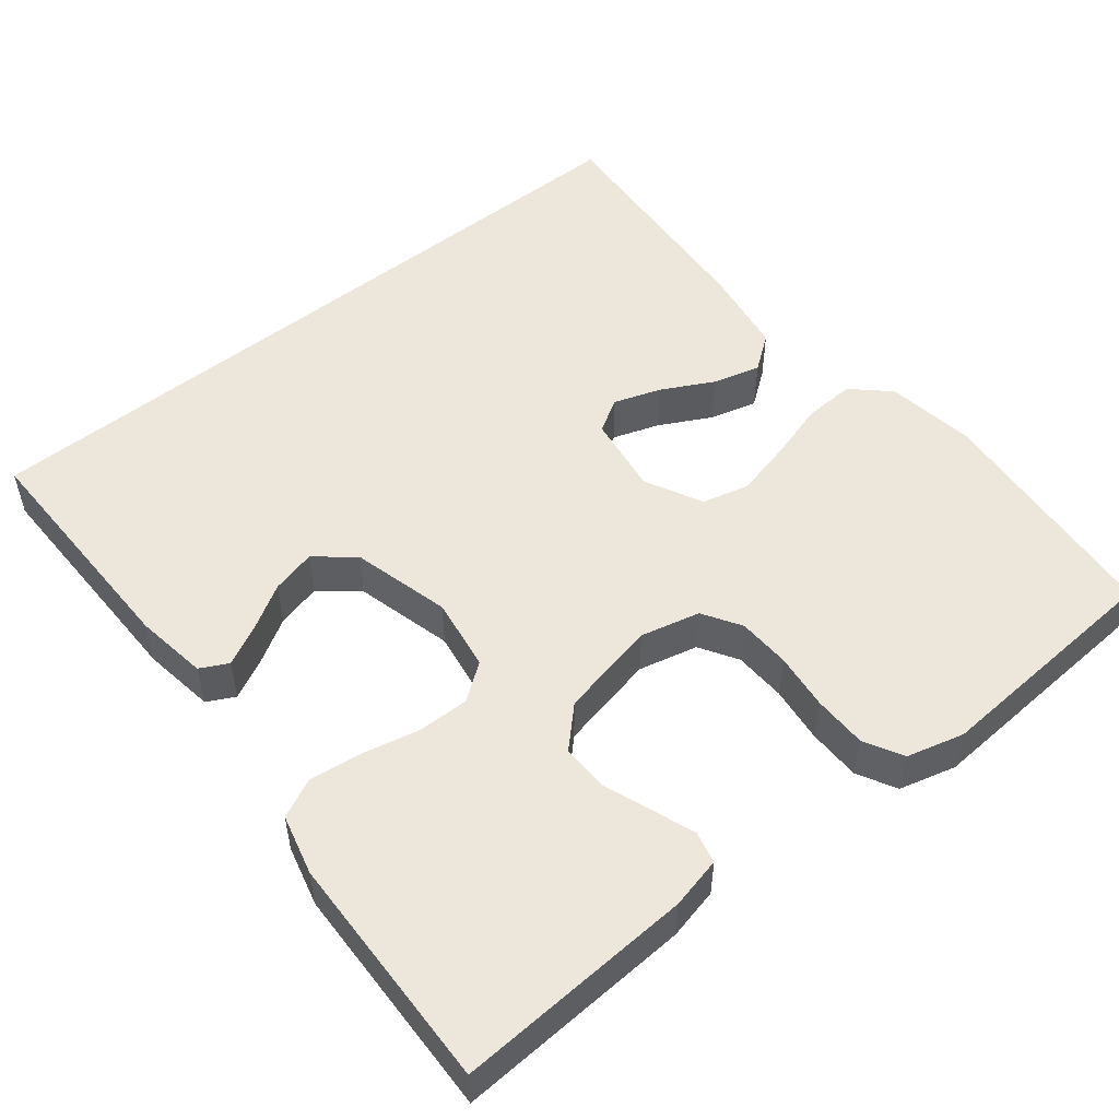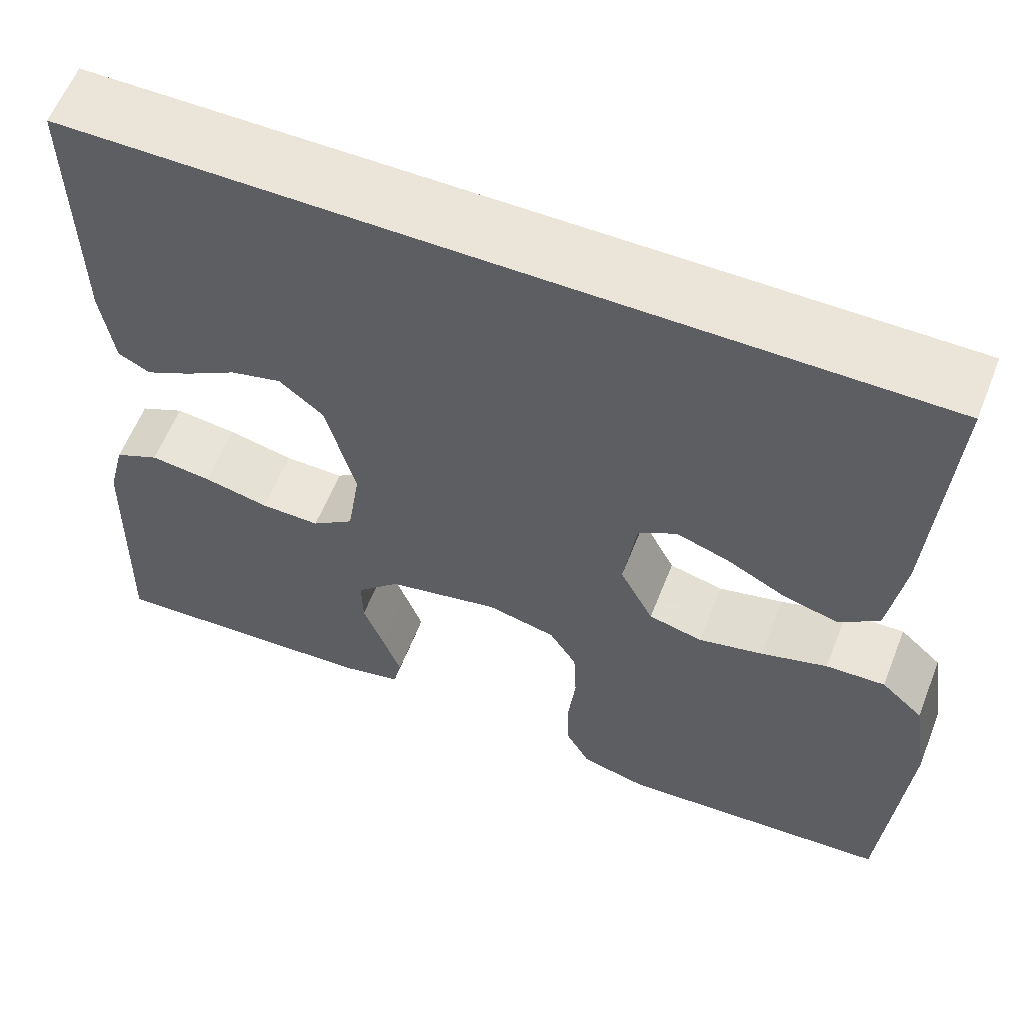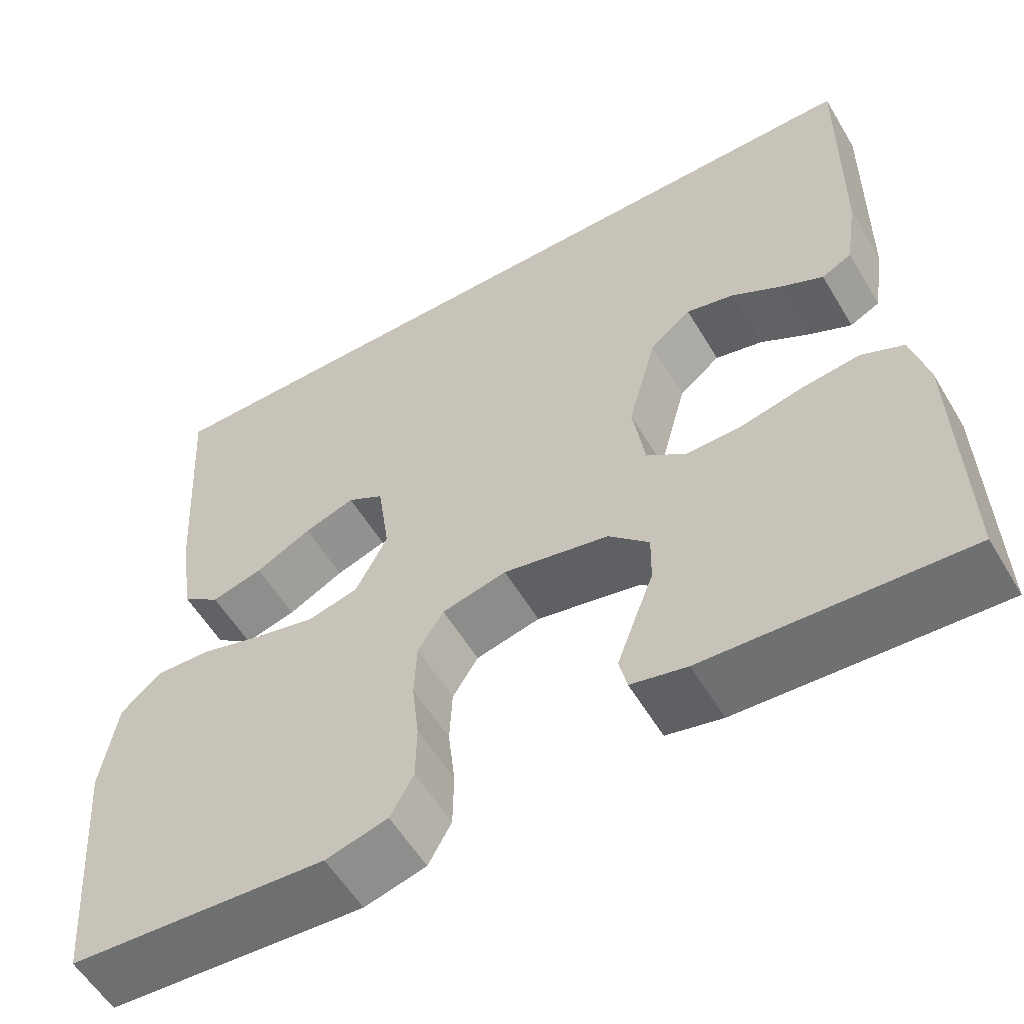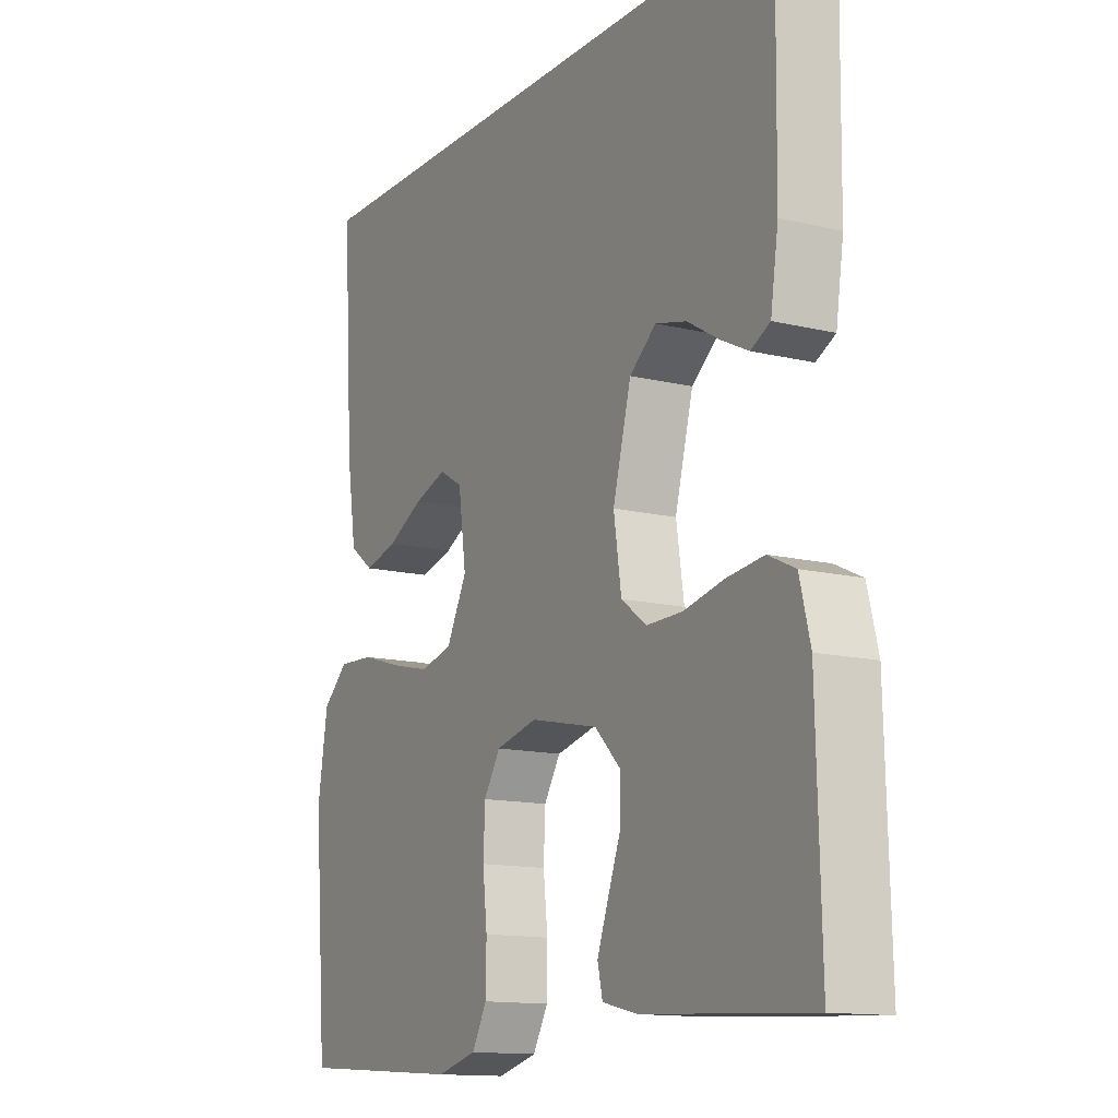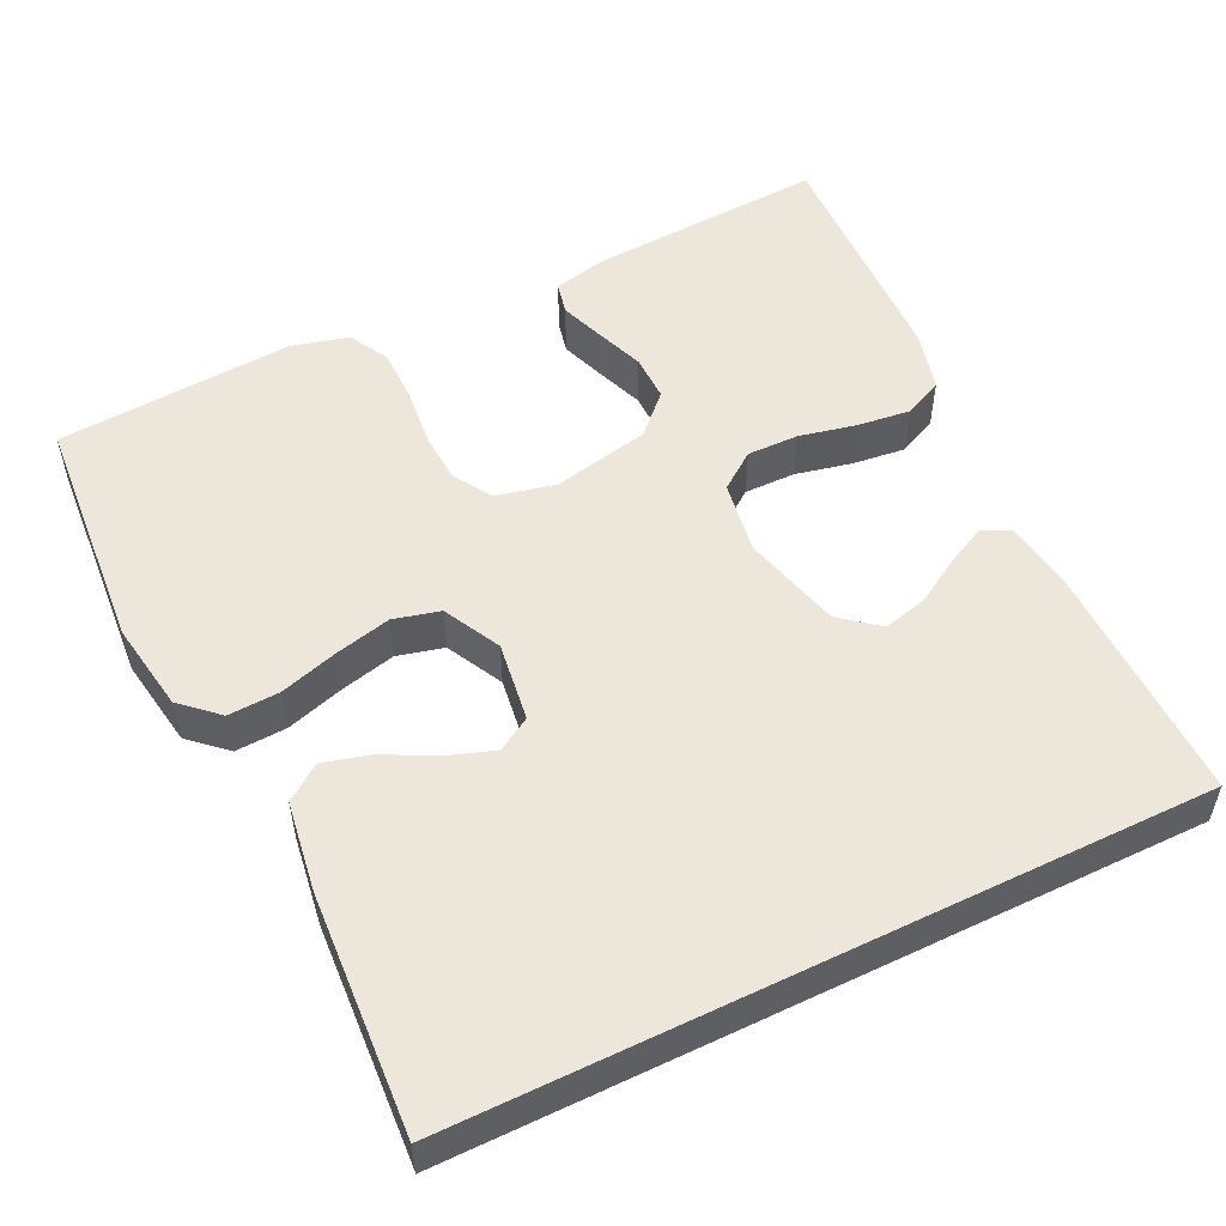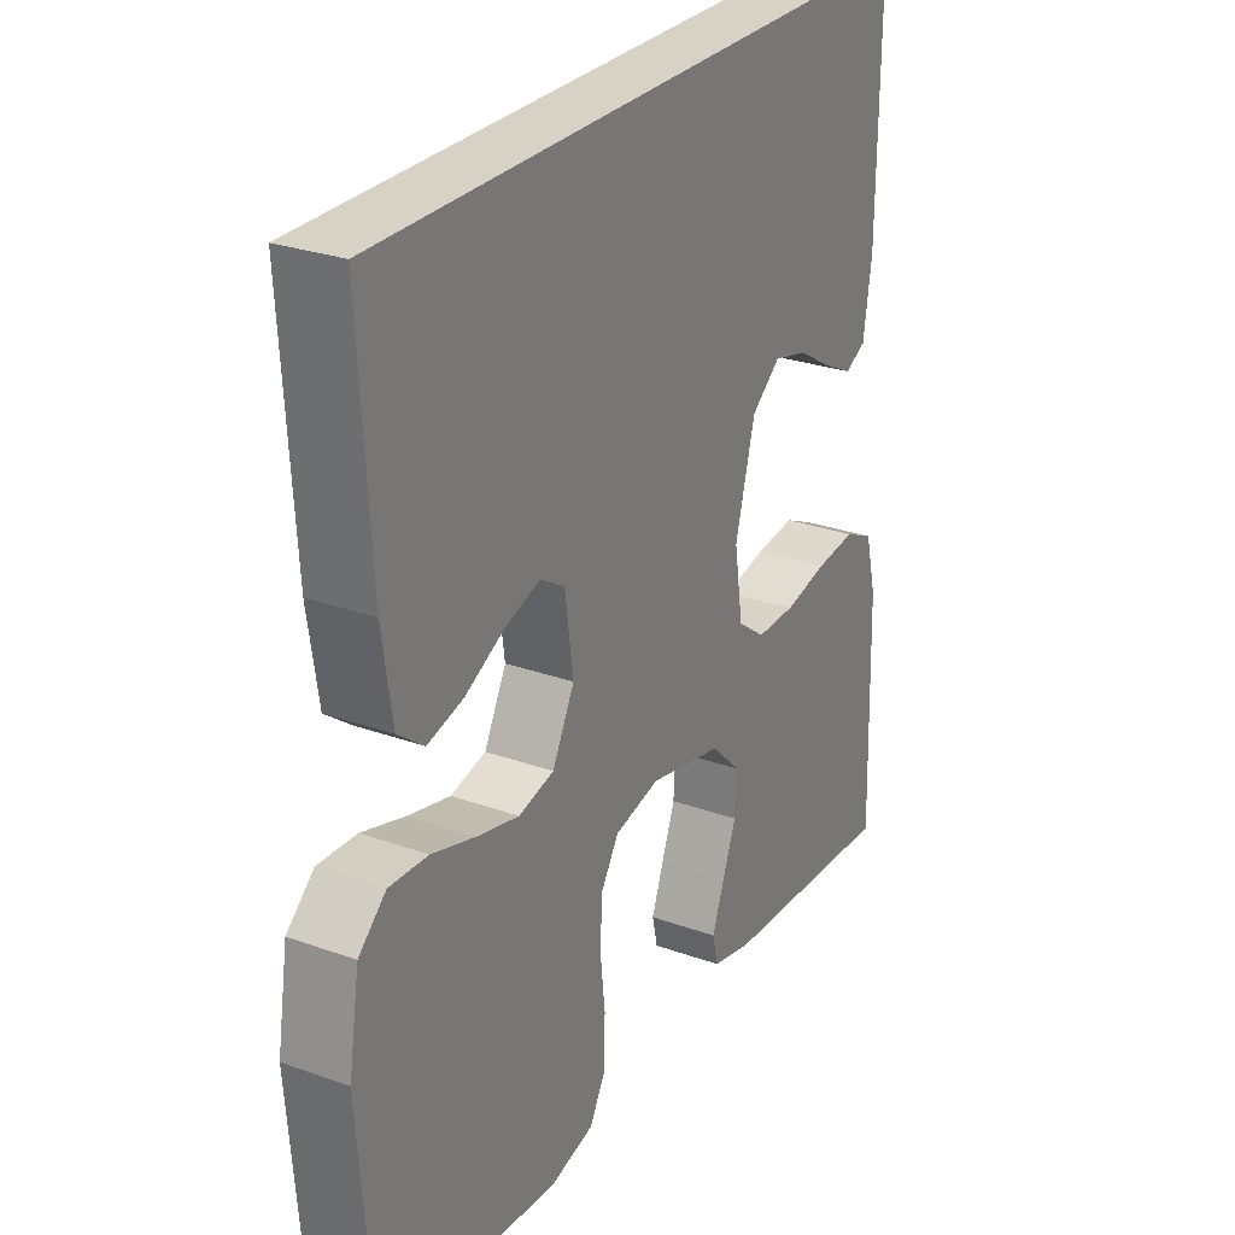
<metadata>
{"format":"obj","ext":"obj","renderer":"f3d","projection":"perspective","resolution":1024,"background":"white","views":[{"elev":52.3,"azim":141.4,"up":"+Y"},{"elev":59.6,"azim":-158.5,"up":"+Z"},{"elev":-56.9,"azim":30.6,"up":"+Z"},{"elev":-13.4,"azim":61.1,"up":"+Z"},{"elev":53.4,"azim":-25.9,"up":"+Y"},{"elev":27.4,"azim":-61.0,"up":"+Z"}]}
</metadata>
<code>
v -0.475 0.07 0.5
v 0.457 0.07 0.5
v 0.453 0.07 0.2
v 0.439 0.07 0.108
v 0.404 0.07 0.09
v 0.354 0.07 0.115
v 0.297 0.07 0.149
v 0.241 0.07 0.163
v 0.193 0.07 0.124
v 0.16 0.07 0
v 0.174 0.07 -0.092
v 0.22 0.07 -0.126
v 0.285 0.07 -0.125
v 0.357 0.07 -0.109
v 0.424 0.07 -0.101
v 0.473 0.07 -0.124
v 0.492 0.07 -0.2
v 0.5 0.07 -0.5
v 0.2 0.07 -0.483
v 0.135 0.07 -0.468
v 0.126 0.07 -0.428
v 0.146 0.07 -0.373
v 0.169 0.07 -0.312
v 0.17 0.07 -0.254
v 0.123 0.07 -0.207
v 0 0.07 -0.181
v -0.075 0.07 -0.199
v -0.105 0.07 -0.247
v -0.108 0.07 -0.313
v -0.1 0.07 -0.385
v -0.101 0.07 -0.452
v -0.128 0.07 -0.501
v -0.2 0.07 -0.52
v -0.5 0.07 -0.5
v -0.524 0.07 -0.2
v -0.506 0.07 -0.087
v -0.46 0.07 -0.045
v -0.395 0.07 -0.048
v -0.322 0.07 -0.07
v -0.251 0.07 -0.087
v -0.192 0.07 -0.072
v -0.155 0.07 0
v -0.169 0.07 0.1
v -0.211 0.07 0.125
v -0.27 0.07 0.105
v -0.335 0.07 0.071
v -0.395 0.07 0.055
v -0.439 0.07 0.088
v -0.456 0.07 0.2
v -0.475 0 0.5
v 0.457 0 0.5
v 0.453 0 0.2
v 0.439 0 0.108
v 0.404 0 0.09
v 0.354 0 0.115
v 0.297 0 0.149
v 0.241 0 0.163
v 0.193 0 0.124
v 0.16 0 0
v 0.174 0 -0.092
v 0.22 0 -0.126
v 0.285 0 -0.125
v 0.357 0 -0.109
v 0.424 0 -0.101
v 0.473 0 -0.124
v 0.492 0 -0.2
v 0.5 0 -0.5
v 0.2 0 -0.483
v 0.135 0 -0.468
v 0.126 0 -0.428
v 0.146 0 -0.373
v 0.169 0 -0.312
v 0.17 0 -0.254
v 0.123 0 -0.207
v 0 0 -0.181
v -0.075 0 -0.199
v -0.105 0 -0.247
v -0.108 0 -0.313
v -0.1 0 -0.385
v -0.101 0 -0.452
v -0.128 0 -0.501
v -0.2 0 -0.52
v -0.5 0 -0.5
v -0.524 0 -0.2
v -0.506 0 -0.087
v -0.46 0 -0.045
v -0.395 0 -0.048
v -0.322 0 -0.07
v -0.251 0 -0.087
v -0.192 0 -0.072
v -0.155 0 0
v -0.169 0 0.1
v -0.211 0 0.125
v -0.27 0 0.105
v -0.335 0 0.071
v -0.395 0 0.055
v -0.439 0 0.088
v -0.456 0 0.2
f 45 46 47 48
f 44 45 48 49
f 36 37 38 39
f 36 39 40
f 35 36 40
f 34 35 40 41
f 32 33 34 41
f 29 30 31 32
f 28 29 32 41
f 20 21 22 23
f 18 19 20 23
f 18 23 24
f 17 18 24 25
f 13 14 15 16
f 12 13 16 17
f 4 5 6 7
f 2 3 4 7
f 2 7 8
f 44 49 1 2
f 43 44 2 8
f 42 43 8 9
f 27 28 41 42
f 26 27 42 9
f 12 17 25 26
f 11 12 26
f 10 11 26
f 9 10 26
f 97 96 95 94
f 98 97 94 93
f 88 87 86 85
f 89 88 85
f 89 85 84
f 90 89 84 83
f 90 83 82 81
f 81 80 79 78
f 90 81 78 77
f 72 71 70 69
f 72 69 68 67
f 73 72 67
f 74 73 67 66
f 65 64 63 62
f 66 65 62 61
f 56 55 54 53
f 56 53 52 51
f 57 56 51
f 51 50 98 93
f 57 51 93 92
f 58 57 92 91
f 91 90 77 76
f 58 91 76 75
f 75 74 66 61
f 75 61 60
f 75 60 59
f 75 59 58
f 1 50 51 2
f 2 51 52 3
f 3 52 53 4
f 4 53 54 5
f 5 54 55 6
f 6 55 56 7
f 7 56 57 8
f 8 57 58 9
f 9 58 59 10
f 10 59 60 11
f 11 60 61 12
f 12 61 62 13
f 13 62 63 14
f 14 63 64 15
f 15 64 65 16
f 16 65 66 17
f 17 66 67 18
f 18 67 68 19
f 19 68 69 20
f 20 69 70 21
f 21 70 71 22
f 22 71 72 23
f 23 72 73 24
f 24 73 74 25
f 25 74 75 26
f 26 75 76 27
f 27 76 77 28
f 28 77 78 29
f 29 78 79 30
f 30 79 80 31
f 31 80 81 32
f 32 81 82 33
f 33 82 83 34
f 34 83 84 35
f 35 84 85 36
f 36 85 86 37
f 37 86 87 38
f 38 87 88 39
f 39 88 89 40
f 40 89 90 41
f 41 90 91 42
f 42 91 92 43
f 43 92 93 44
f 44 93 94 45
f 45 94 95 46
f 46 95 96 47
f 47 96 97 48
f 48 97 98 49
f 49 98 50 1

</code>
